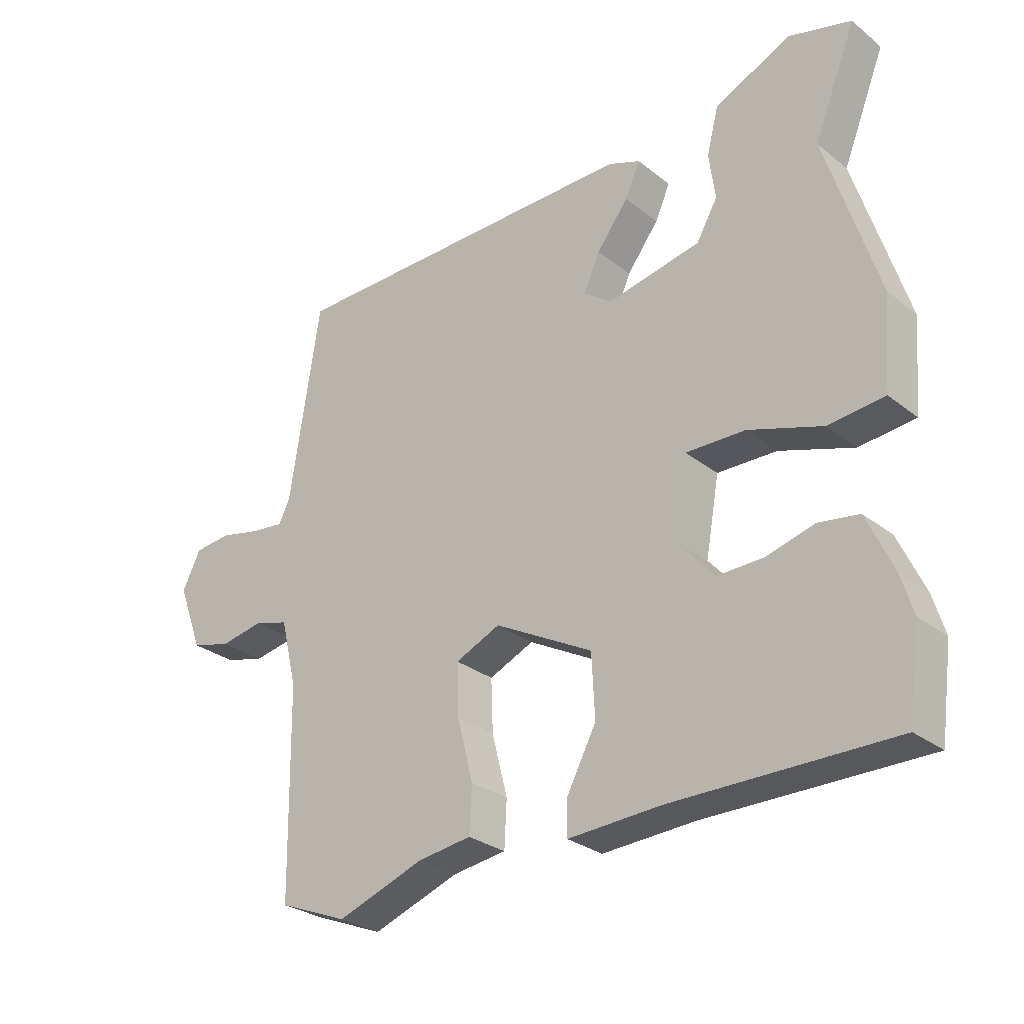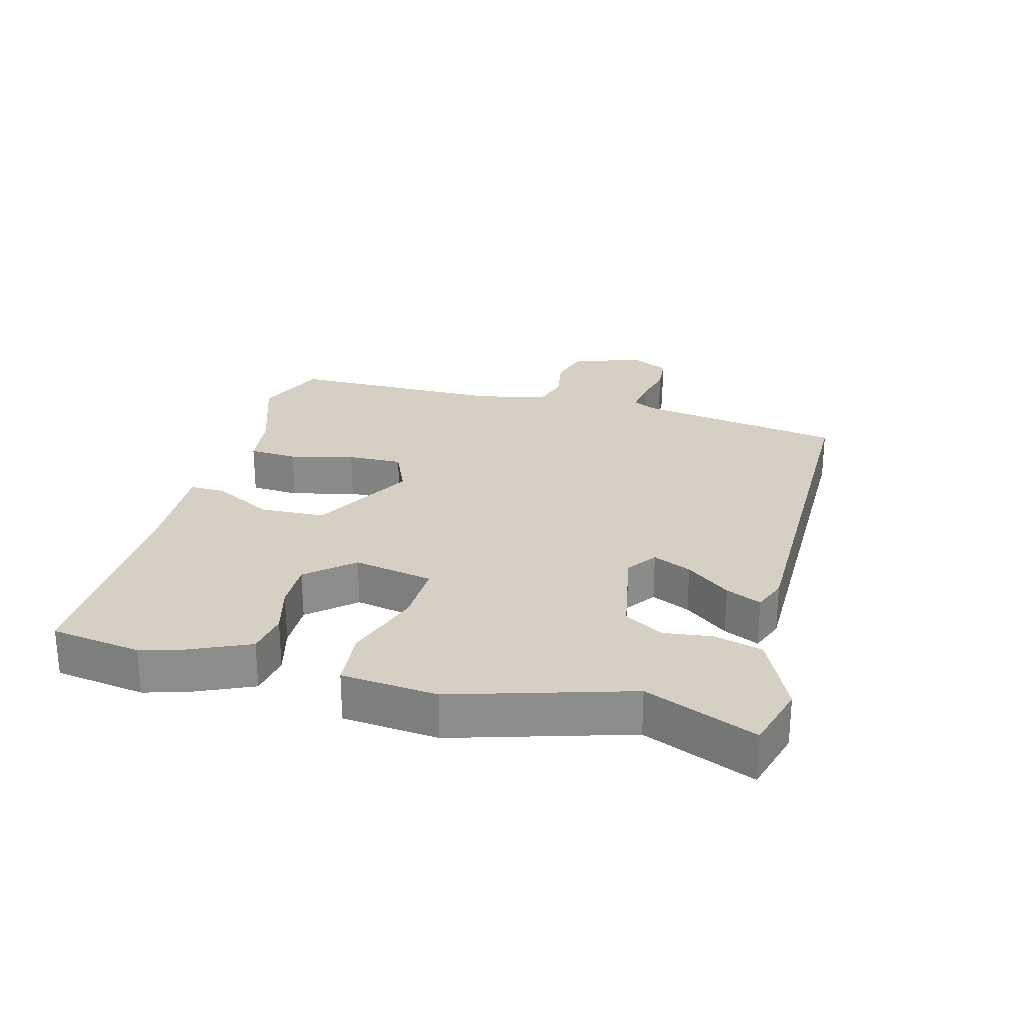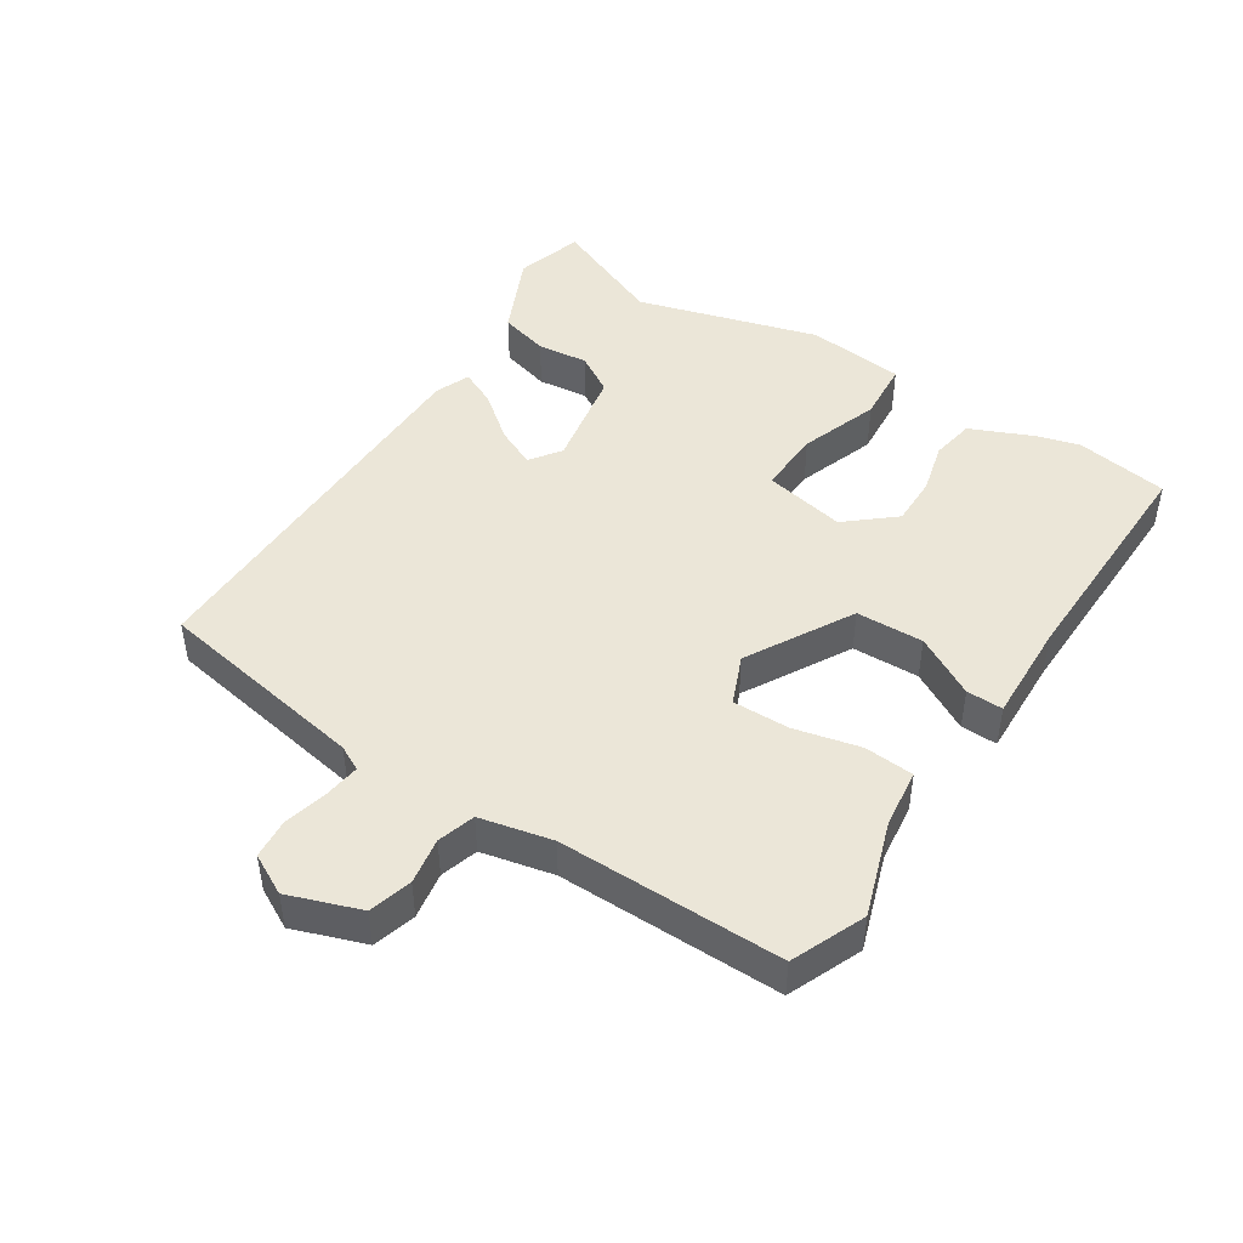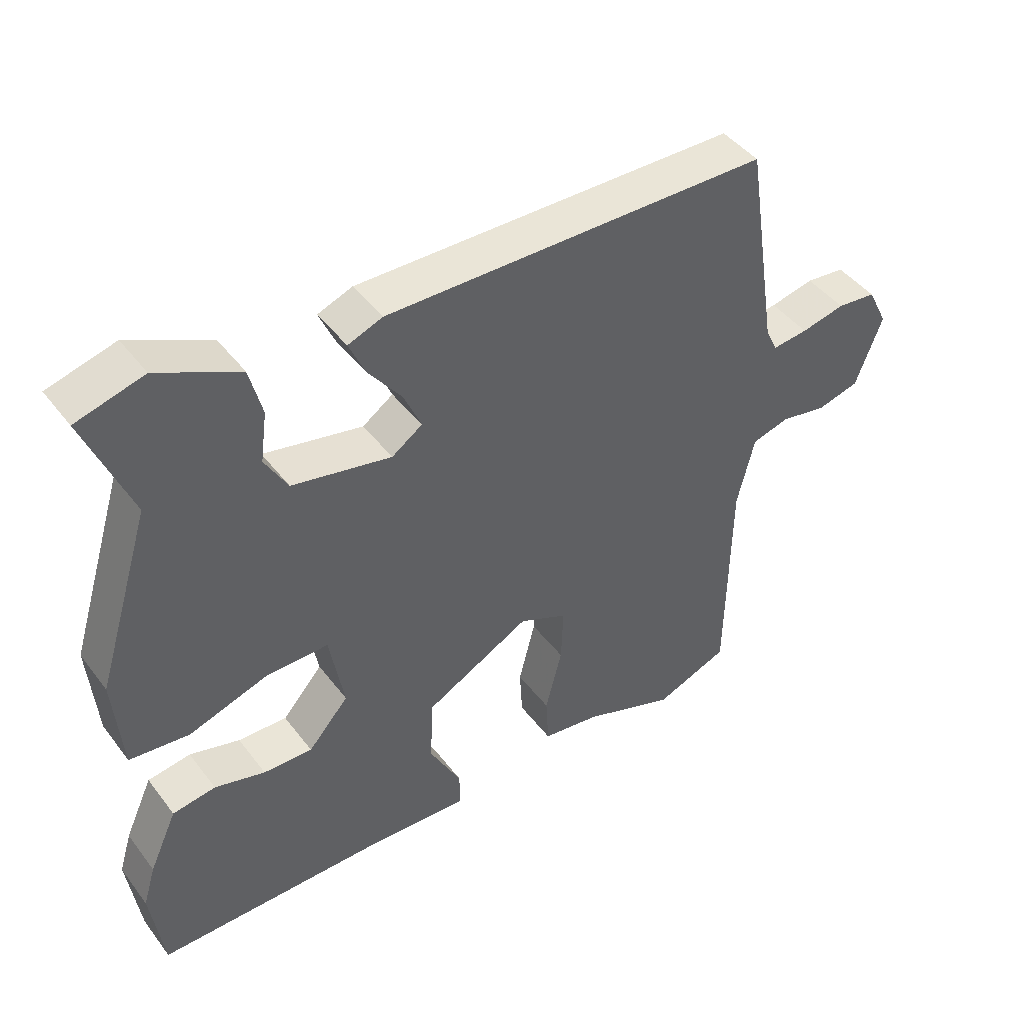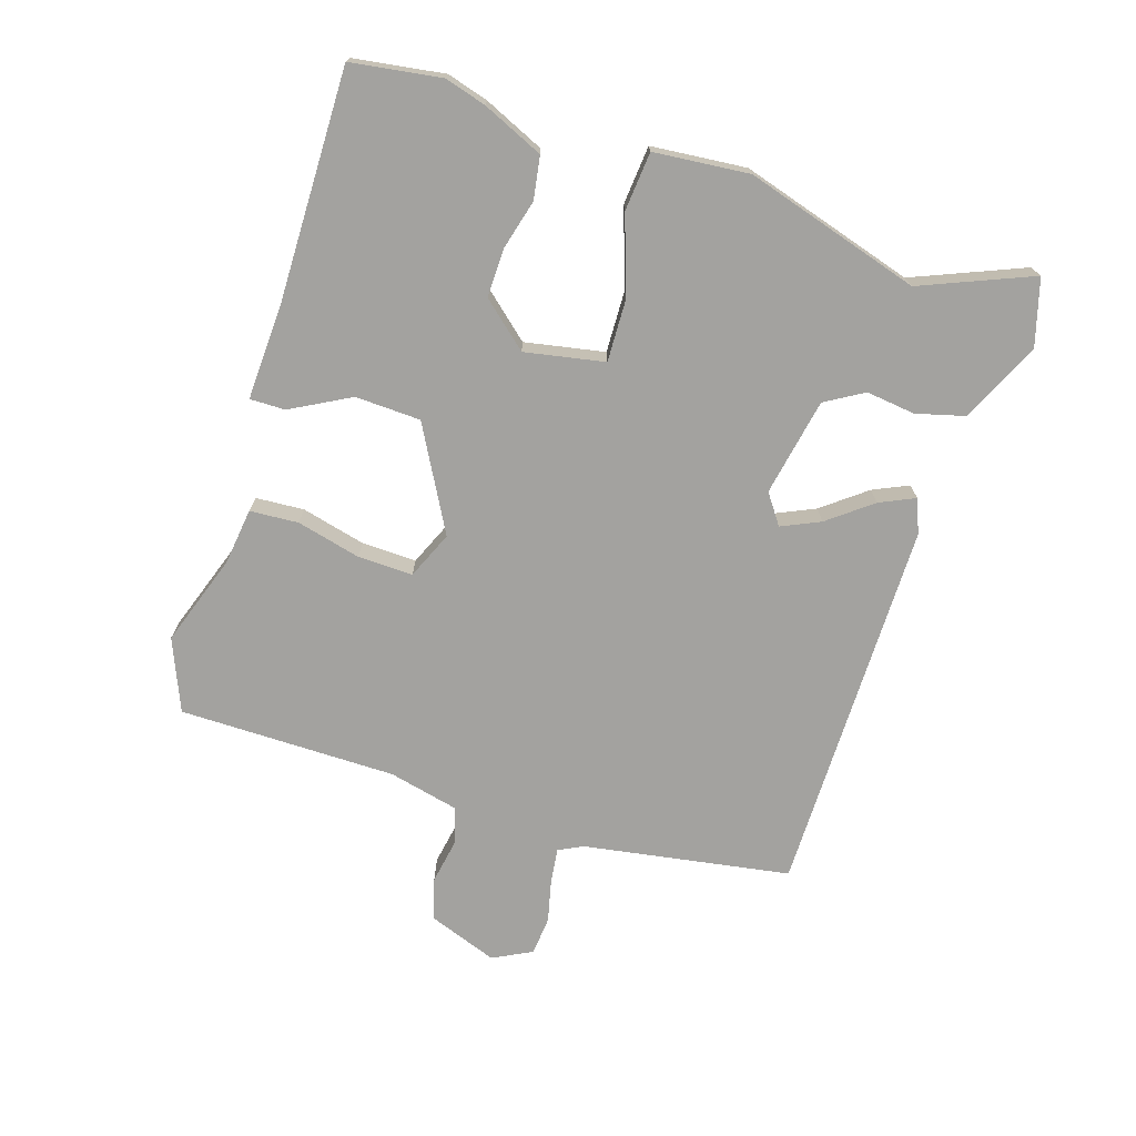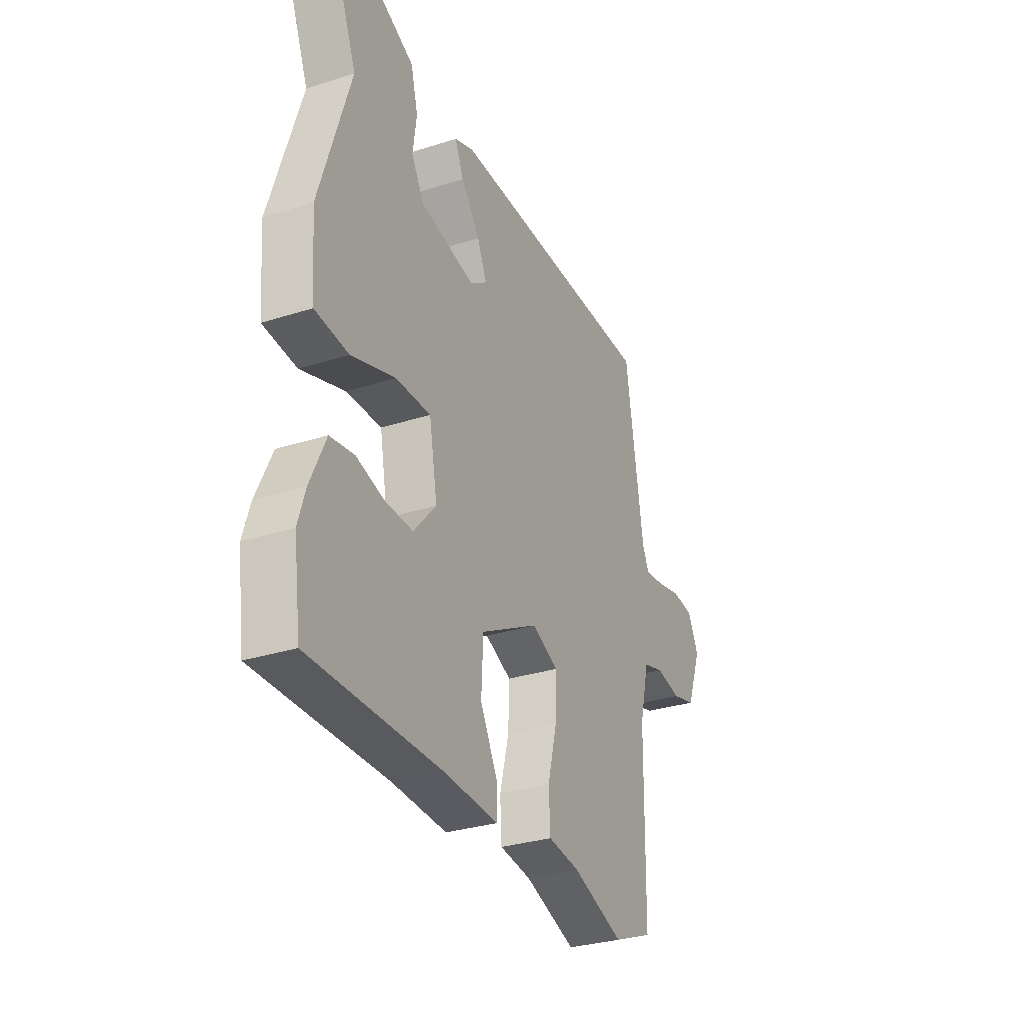
<metadata>
{"format":"obj","ext":"obj","renderer":"f3d","projection":"perspective","resolution":1024,"background":"white","views":[{"elev":-28.3,"azim":-139.6,"up":"+Z"},{"elev":26.1,"azim":-74.5,"up":"+Y"},{"elev":46.3,"azim":124.0,"up":"+Y"},{"elev":44.4,"azim":-34.6,"up":"+Z"},{"elev":-72.4,"azim":-107.1,"up":"+Y"},{"elev":-30.7,"azim":-65.3,"up":"+Z"}]}
</metadata>
<code>
v 0.486 0.07 0.464
v 0.535 0.07 0.147
v 0.553 0.07 0.11
v 0.606 0.07 0.116
v 0.672 0.07 0.131
v 0.731 0.07 0.125
v 0.761 0.07 0.065
v 0.721 0.07 -0.041
v 0.657 0.07 -0.058
v 0.588 0.07 -0.045
v 0.532 0.07 -0.061
v 0.506 0.07 -0.168
v 0.501 0.07 -0.5
v 0.391 0.07 -0.544
v 0.251 0.07 -0.494
v 0.165 0.07 -0.482
v 0.161 0.07 -0.408
v 0.186 0.07 -0.31
v 0.189 0.07 -0.226
v 0.117 0.07 -0.194
v -0.041 0.07 -0.279
v -0.046 0.07 -0.379
v 0.002 0.07 -0.47
v 0.002 0.07 -0.524
v -0.147 0.07 -0.516
v -0.498 0.07 -0.517
v -0.517 0.07 -0.379
v -0.498 0.07 -0.316
v -0.456 0.07 -0.224
v -0.391 0.07 -0.214
v -0.315 0.07 -0.235
v -0.241 0.07 -0.237
v -0.18 0.07 -0.168
v -0.202 0.07 -0.046
v -0.297 0.07 -0.048
v -0.415 0.07 -0.087
v -0.505 0.07 -0.078
v -0.517 0.07 0.068
v -0.434 0.07 0.335
v -0.502 0.07 0.505
v -0.401 0.07 0.533
v -0.279 0.07 0.475
v -0.26 0.07 0.401
v -0.27 0.07 0.326
v -0.236 0.07 0.267
v -0.087 0.07 0.237
v -0.041 0.07 0.269
v -0.067 0.07 0.328
v -0.118 0.07 0.395
v -0.142 0.07 0.449
v -0.09 0.07 0.469
v 0.486 0 0.464
v 0.535 0 0.147
v 0.553 0 0.11
v 0.606 0 0.116
v 0.672 0 0.131
v 0.731 0 0.125
v 0.761 0 0.065
v 0.721 0 -0.041
v 0.657 0 -0.058
v 0.588 0 -0.045
v 0.532 0 -0.061
v 0.506 0 -0.168
v 0.501 0 -0.5
v 0.391 0 -0.544
v 0.251 0 -0.494
v 0.165 0 -0.482
v 0.161 0 -0.408
v 0.186 0 -0.31
v 0.189 0 -0.226
v 0.117 0 -0.194
v -0.041 0 -0.279
v -0.046 0 -0.379
v 0.002 0 -0.47
v 0.002 0 -0.524
v -0.147 0 -0.516
v -0.498 0 -0.517
v -0.517 0 -0.379
v -0.498 0 -0.316
v -0.456 0 -0.224
v -0.391 0 -0.214
v -0.315 0 -0.235
v -0.241 0 -0.237
v -0.18 0 -0.168
v -0.202 0 -0.046
v -0.297 0 -0.048
v -0.415 0 -0.087
v -0.505 0 -0.078
v -0.517 0 0.068
v -0.434 0 0.335
v -0.502 0 0.505
v -0.401 0 0.533
v -0.279 0 0.475
v -0.26 0 0.401
v -0.27 0 0.326
v -0.236 0 0.267
v -0.087 0 0.237
v -0.041 0 0.269
v -0.067 0 0.328
v -0.118 0 0.395
v -0.142 0 0.449
v -0.09 0 0.469
f 48 49 50 51
f 47 48 51 1
f 46 47 1 2
f 41 42 43 44
f 39 40 41 44
f 39 44 45
f 38 39 45
f 35 36 37 38
f 34 35 38 45
f 33 34 45 46
f 28 29 30 31
f 28 31 32
f 25 26 27 28
f 25 28 32
f 22 23 24 25
f 21 22 25 32
f 20 21 32 33
f 15 16 17 18
f 15 18 19
f 12 13 14 15
f 11 12 15 19
f 7 8 9 10
f 7 10 11
f 4 5 6 7
f 3 4 7 11
f 20 33 46 2
f 11 19 20
f 2 3 11 20
f 102 101 100 99
f 52 102 99 98
f 53 52 98 97
f 95 94 93 92
f 95 92 91 90
f 96 95 90
f 96 90 89
f 89 88 87 86
f 96 89 86 85
f 97 96 85 84
f 82 81 80 79
f 83 82 79
f 79 78 77 76
f 83 79 76
f 76 75 74 73
f 83 76 73 72
f 84 83 72 71
f 69 68 67 66
f 70 69 66
f 66 65 64 63
f 70 66 63 62
f 61 60 59 58
f 62 61 58
f 58 57 56 55
f 62 58 55 54
f 53 97 84 71
f 71 70 62
f 71 62 54 53
f 1 52 53 2
f 2 53 54 3
f 3 54 55 4
f 4 55 56 5
f 5 56 57 6
f 6 57 58 7
f 7 58 59 8
f 8 59 60 9
f 9 60 61 10
f 10 61 62 11
f 11 62 63 12
f 12 63 64 13
f 13 64 65 14
f 14 65 66 15
f 15 66 67 16
f 16 67 68 17
f 17 68 69 18
f 18 69 70 19
f 19 70 71 20
f 20 71 72 21
f 21 72 73 22
f 22 73 74 23
f 23 74 75 24
f 24 75 76 25
f 25 76 77 26
f 26 77 78 27
f 27 78 79 28
f 28 79 80 29
f 29 80 81 30
f 30 81 82 31
f 31 82 83 32
f 32 83 84 33
f 33 84 85 34
f 34 85 86 35
f 35 86 87 36
f 36 87 88 37
f 37 88 89 38
f 38 89 90 39
f 39 90 91 40
f 40 91 92 41
f 41 92 93 42
f 42 93 94 43
f 43 94 95 44
f 44 95 96 45
f 45 96 97 46
f 46 97 98 47
f 47 98 99 48
f 48 99 100 49
f 49 100 101 50
f 50 101 102 51
f 51 102 52 1

</code>
